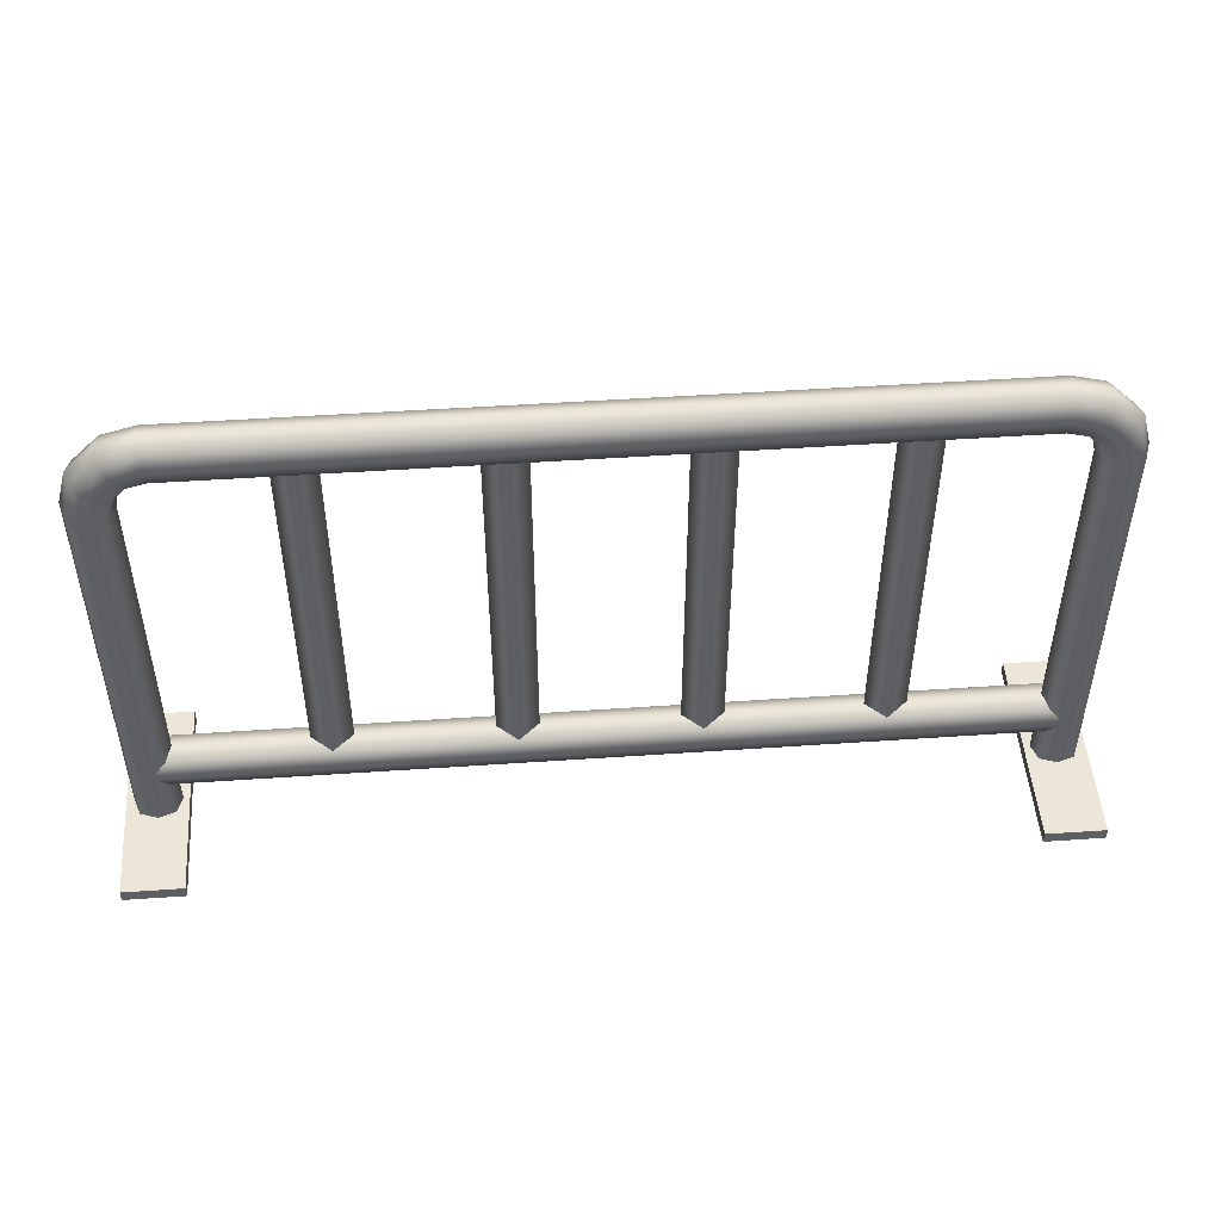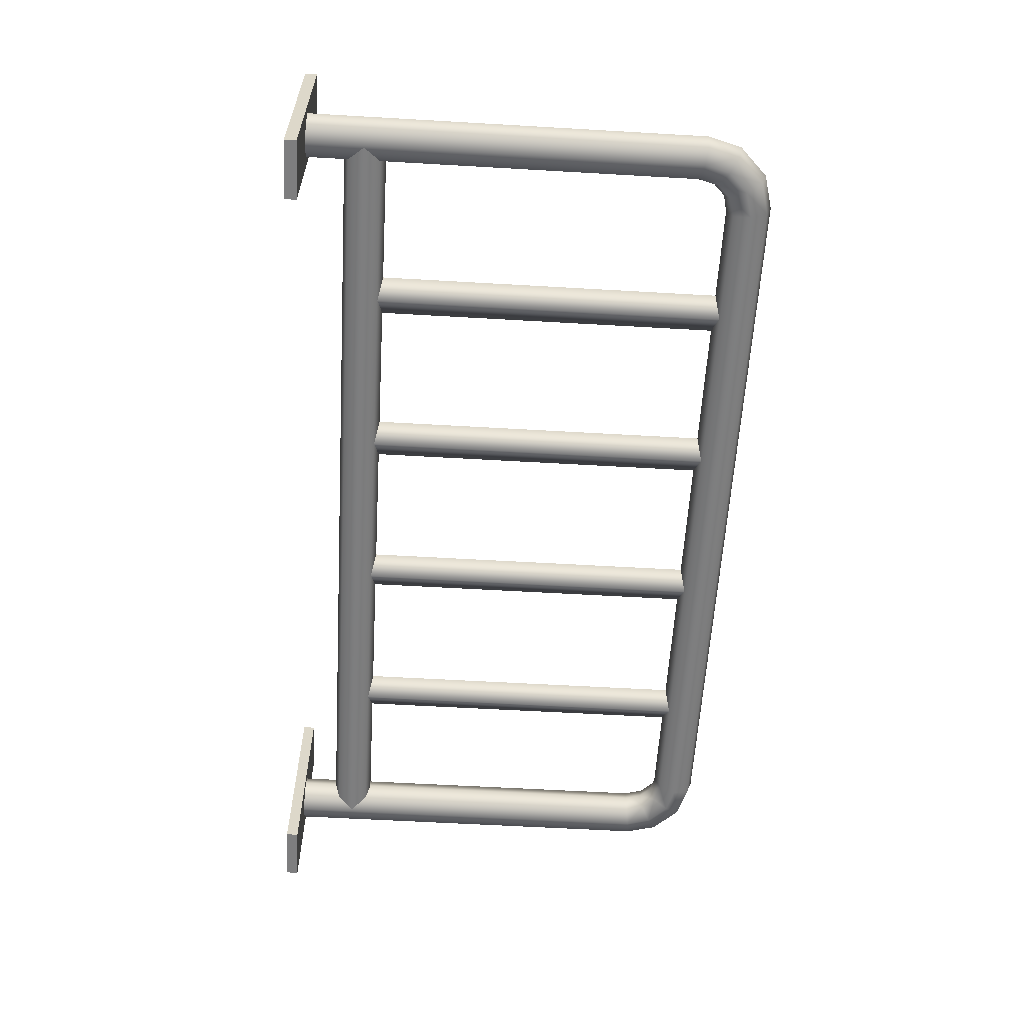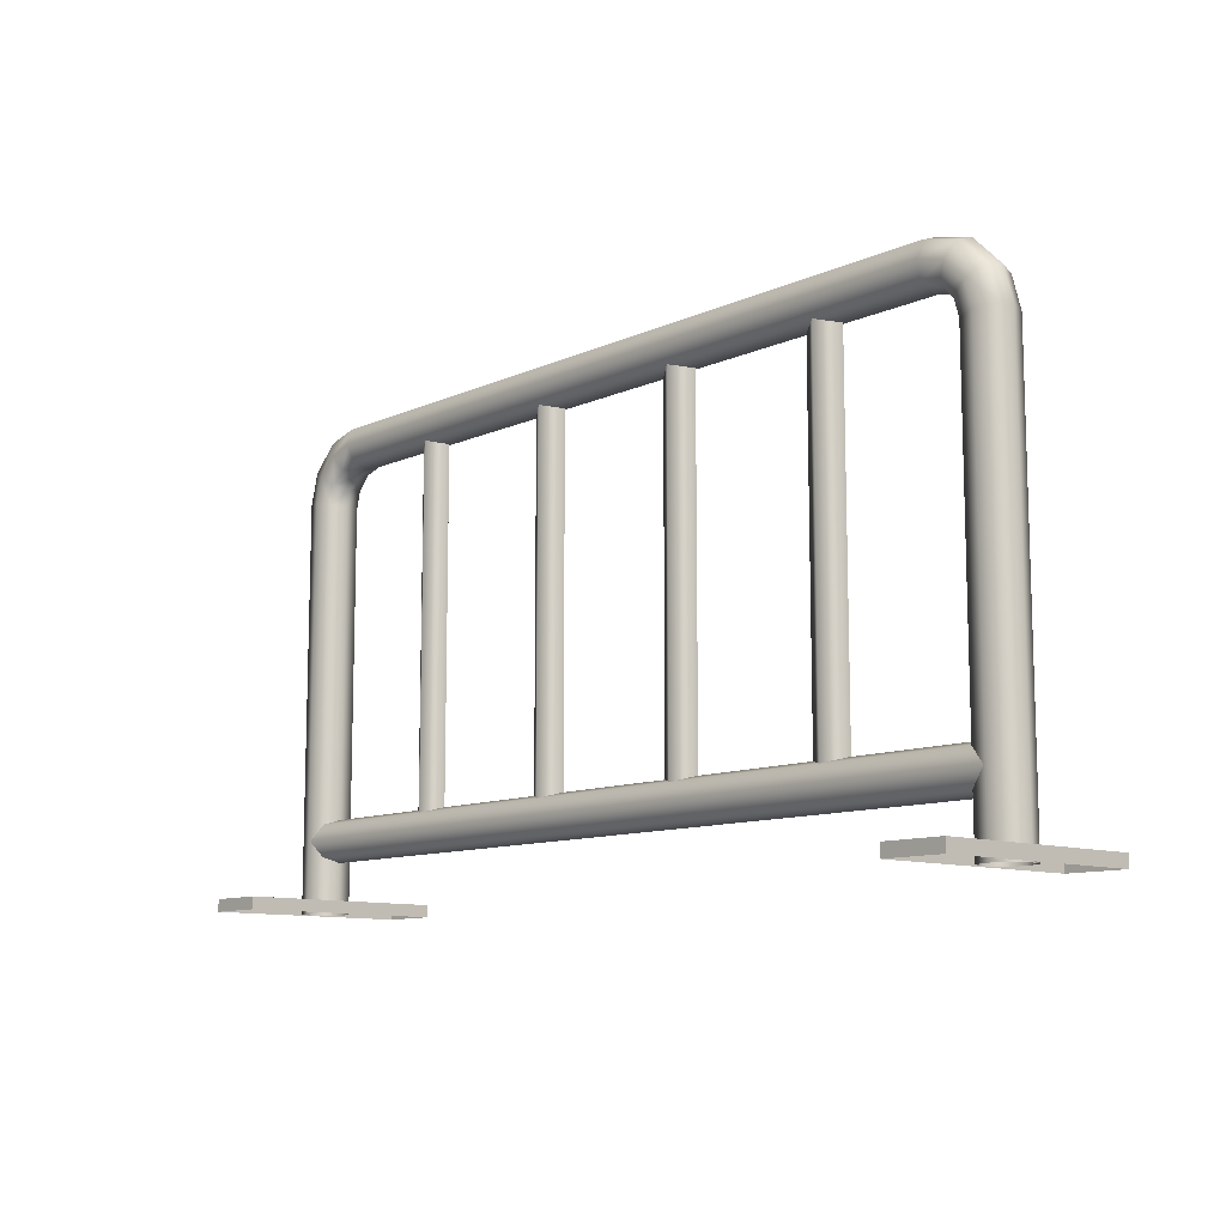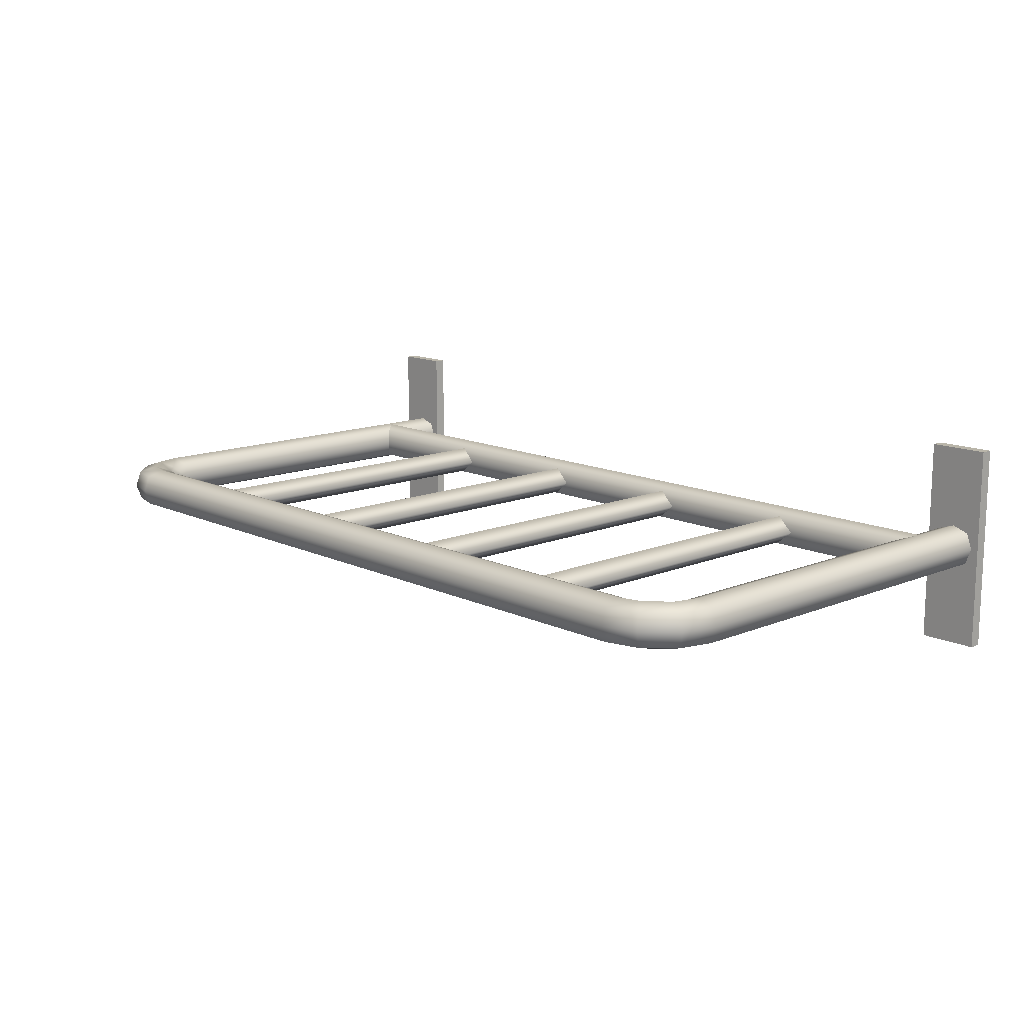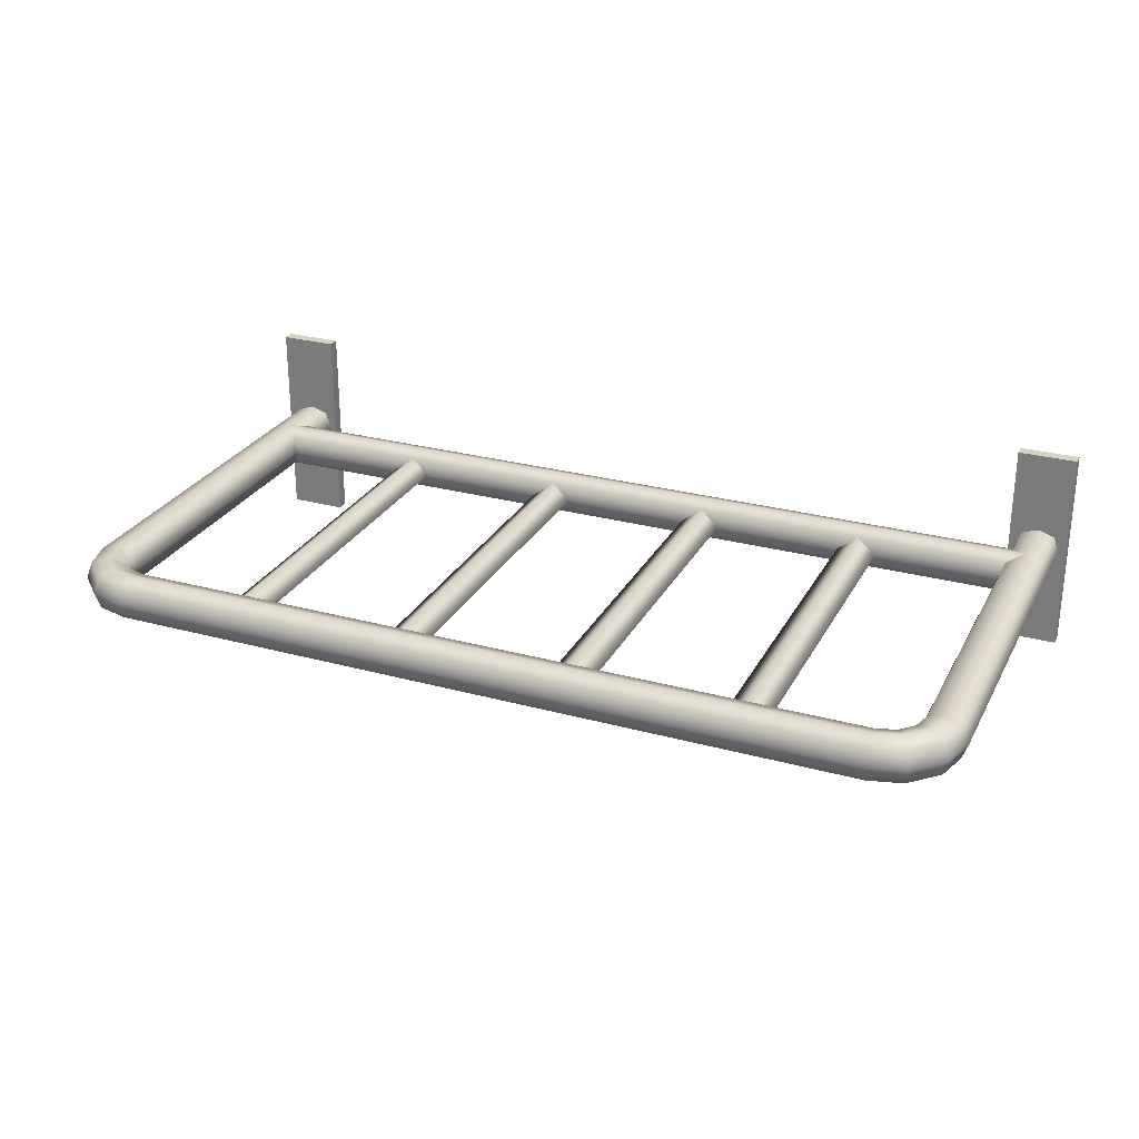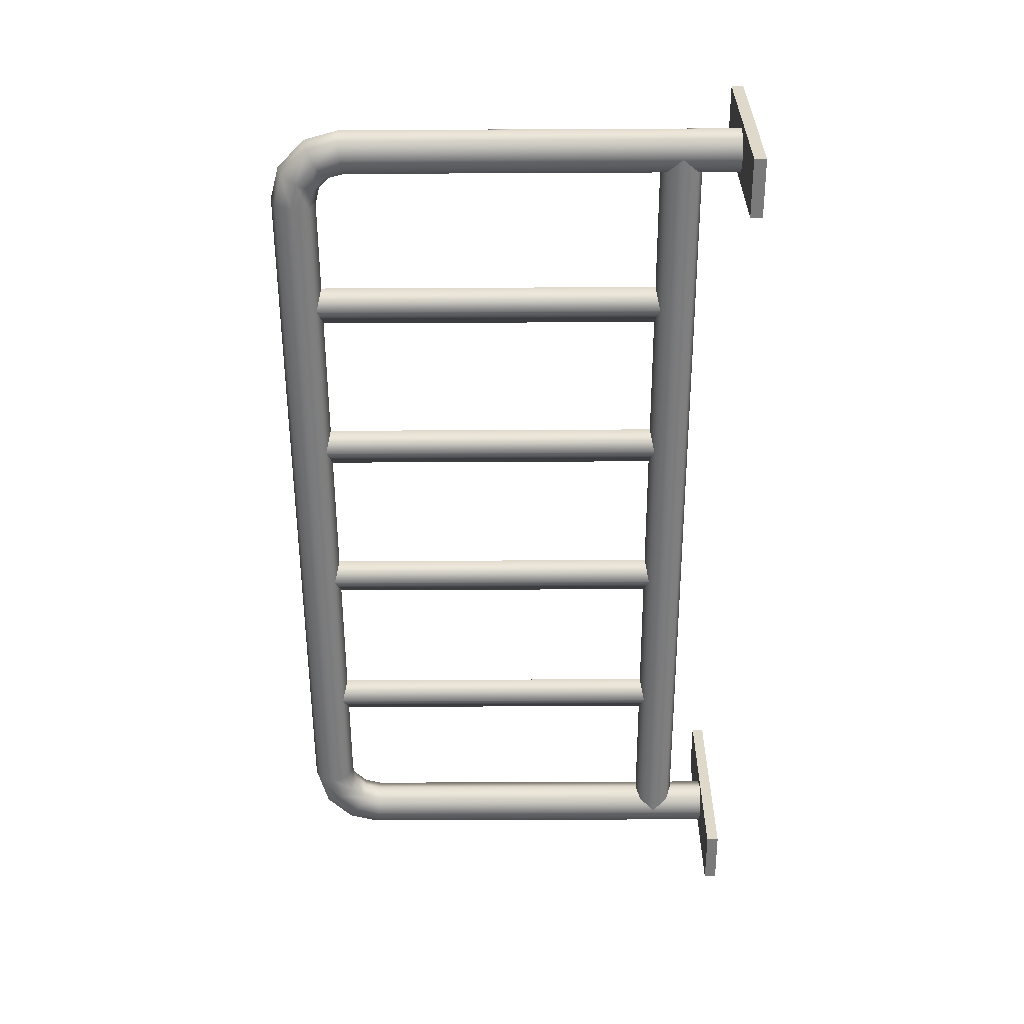
<metadata>
{"format":"obj","ext":"obj","renderer":"f3d","projection":"perspective","resolution":1024,"background":"white","views":[{"elev":48.6,"azim":175.6,"up":"+Y"},{"elev":-59.5,"azim":86.6,"up":"+Z"},{"elev":-10.6,"azim":-131.8,"up":"+Y"},{"elev":13.3,"azim":-133.1,"up":"+Z"},{"elev":27.0,"azim":-157.0,"up":"+Z"},{"elev":-58.1,"azim":-89.7,"up":"+Z"}]}
</metadata>
<code>
g FenceMobb
v 3.869 3.577 7.153e-07
v 3.87 7.153e-07 7.153e-07
v 3.82 -6.914e-06 0.139
v 3.82 3.571 0.139
v 3.746 3.848 0.139
v 3.787 3.872 7.153e-07
v 3.519 4.075 0.139
v 3.543 4.116 7.153e-07
v 3.242 4.149 0.139
v 3.248 4.198 7.153e-07
v -3.248 4.198 7.153e-07
v -3.242 4.149 0.139
v -3.519 4.075 0.139
v -3.543 4.116 7.153e-07
v -3.746 3.848 0.139
v -3.787 3.872 7.153e-07
v -3.82 3.571 0.139
v -3.869 3.577 7.153e-07
v -3.87 7.153e-07 7.153e-07
v -3.82 -6.914e-06 0.139
v 3.746 3.848 -0.139
v 3.82 3.571 -0.139
v 3.674 3.552 -0.189
v 3.82 -6.914e-06 -0.139
v 3.674 7.153e-07 -0.189
v 3.615 3.773 -0.189
v 3.519 4.075 -0.139
v 3.444 3.944 -0.189
v 3.242 4.149 -0.139
v 3.223 4.003 -0.189
v -3.223 4.003 -0.189
v -3.242 4.149 -0.139
v -3.519 4.075 -0.139
v -3.444 3.944 -0.189
v -3.746 3.848 -0.139
v -3.615 3.773 -0.189
v -3.82 3.571 -0.139
v -3.674 3.552 -0.189
v -3.674 7.153e-07 -0.189
v -3.82 -6.914e-06 -0.139
v -3.368 3.813 -0.139
v -3.203 3.857 -0.139
v -3.344 3.771 7.153e-07
v -3.442 3.673 7.153e-07
v -3.484 3.697 -0.139
v -3.479 3.526 7.153e-07
v -3.528 3.532 -0.139
v -3.478 7.153e-07 7.153e-07
v -3.528 -6.914e-06 -0.139
v -3.197 3.808 7.153e-07
v 3.203 3.857 -0.139
v 3.197 3.808 7.153e-07
v 3.368 3.813 -0.139
v 3.344 3.771 7.153e-07
v 3.484 3.697 -0.139
v 3.442 3.673 7.153e-07
v 3.528 3.532 -0.139
v 3.479 3.526 7.153e-07
v 3.528 -6.914e-06 -0.139
v 3.478 7.153e-07 7.153e-07
v 3.674 3.552 0.189
v 3.674 7.153e-07 0.189
v 3.528 -6.914e-06 0.139
v 3.528 3.532 0.139
v 3.484 3.697 0.139
v 3.615 3.773 0.189
v 3.368 3.813 0.139
v 3.444 3.944 0.189
v 3.203 3.857 0.139
v 3.223 4.003 0.189
v -3.223 4.003 0.189
v -3.203 3.857 0.139
v -3.368 3.813 0.139
v -3.444 3.944 0.189
v -3.484 3.697 0.139
v -3.615 3.773 0.189
v -3.528 3.532 0.139
v -3.674 3.552 0.189
v -3.674 7.153e-07 0.189
v -3.528 -6.914e-06 0.139
v -3.442 3.673 7.153e-07
v -3.344 3.771 7.153e-07
v -3.479 3.526 7.153e-07
v -3.478 7.153e-07 7.153e-07
v -3.197 3.808 7.153e-07
v 3.197 3.808 7.153e-07
v 3.344 3.771 7.153e-07
v 3.442 3.673 7.153e-07
v 3.479 3.526 7.153e-07
v 3.478 7.153e-07 7.153e-07
v 2.385 0.5727 7.153e-07
v 2.21 0.5727 0.1249
v 2.21 3.977 0.1249
v 2.385 3.977 7.153e-07
v 2.036 3.977 7.153e-07
v 2.036 0.5727 7.153e-07
v 2.21 3.977 -0.1249
v 2.21 0.5727 -0.1249
v 2.036 0.5727 7.153e-07
v 2.036 3.977 7.153e-07
v 3.669 0.7467 0.139
v -3.669 0.7467 0.139
v -3.669 0.7917 7.153e-07
v 3.669 0.7917 7.153e-07
v -3.669 0.6088 0.1828
v 3.669 0.6088 0.1828
v 3.669 0.471 0.139
v -3.669 0.471 0.139
v -3.669 0.426 7.153e-07
v 3.669 0.426 7.153e-07
v 3.669 0.7467 -0.139
v -3.669 0.7467 -0.139
v -3.669 0.6088 -0.1828
v 3.669 0.6088 -0.1828
v 3.669 0.471 -0.139
v -3.669 0.471 -0.139
v -3.669 0.426 7.153e-07
v 3.669 0.426 7.153e-07
v 0.913 0.5727 7.153e-07
v 0.7385 0.5727 0.1249
v 0.7385 3.977 0.1249
v 0.913 3.977 7.153e-07
v 0.5641 3.977 7.153e-07
v 0.5641 0.5727 7.153e-07
v 0.7385 3.977 -0.1249
v 0.7385 0.5727 -0.1249
v 0.5641 0.5727 7.153e-07
v 0.5641 3.977 7.153e-07
v -0.5641 0.5727 7.153e-07
v -0.7386 0.5727 0.1249
v -0.7386 3.977 0.1259
v -0.5641 3.977 7.153e-07
v -0.913 3.977 7.153e-07
v -0.913 0.5727 7.153e-07
v -0.7386 3.977 -0.1249
v -0.7386 0.5727 -0.1249
v -0.913 0.5727 7.153e-07
v -0.913 3.977 7.153e-07
v -2.036 0.5727 7.153e-07
v -2.21 0.5727 0.1249
v -2.21 3.977 0.1249
v -2.036 3.977 7.153e-07
v -2.385 3.977 7.153e-07
v -2.385 0.5727 7.153e-07
v -2.21 3.977 -0.1249
v -2.21 0.5727 -0.1249
v -2.385 0.5727 7.153e-07
v -2.385 3.977 7.153e-07
v 3.936 7.153e-07 0.8966
v 3.423 7.153e-07 0.8966
v 3.423 0.1052 0.8966
v 3.936 0.1052 0.8966
v 3.936 0.1052 -0.8966
v 3.423 0.1052 -0.8966
v 3.423 7.153e-07 -0.8966
v 3.936 7.153e-07 -0.8966
v 3.423 0.1052 -0.8966
v 3.423 0.1052 0.8966
v 3.423 7.153e-07 0.8966
v 3.423 7.153e-07 -0.8966
v 3.936 0.1052 -0.8966
v 3.936 0.1052 0.8966
v 3.423 0.1052 0.8966
v 3.423 0.1052 -0.8966
v 3.936 7.153e-07 0.8966
v 3.936 0.1052 0.8966
v 3.936 0.1052 -0.8966
v 3.936 7.153e-07 -0.8966
v -3.936 7.153e-07 0.8966
v -3.936 0.1052 0.8966
v -3.423 0.1052 0.8966
v -3.423 7.153e-07 0.8966
v -3.936 0.1052 -0.8966
v -3.936 7.153e-07 -0.8966
v -3.423 7.153e-07 -0.8966
v -3.423 0.1052 -0.8966
v -3.423 7.153e-07 0.8966
v -3.423 0.1052 0.8966
v -3.423 0.1052 -0.8966
v -3.423 7.153e-07 -0.8966
v -3.423 0.1052 -0.8966
v -3.423 0.1052 0.8966
v -3.936 0.1052 0.8966
v -3.936 0.1052 -0.8966
v -3.936 0.1052 -0.8966
v -3.936 0.1052 0.8966
v -3.936 7.153e-07 0.8966
v -3.936 7.153e-07 -0.8966
g FenceMobb_0
f 3 2 1
f 4 3 1
f 4 1 5
f 1 6 5
f 5 6 7
f 6 8 7
f 7 8 9
f 8 10 9
f 10 11 9
f 11 12 9
f 12 11 13
f 11 14 13
f 13 14 15
f 14 16 15
f 15 16 17
f 16 18 17
f 18 19 17
f 19 20 17
f 6 21 8
f 22 21 6
f 21 22 23
f 22 24 23
f 24 25 23
f 26 21 23
f 27 21 26
f 28 27 26
f 29 27 28
f 30 29 28
f 30 31 29
f 31 32 29
f 33 32 31
f 34 33 31
f 35 33 34
f 36 35 34
f 37 35 36
f 38 37 36
f 38 39 37
f 39 40 37
f 27 29 10
f 8 27 10
f 21 27 8
f 29 32 11
f 10 29 11
f 32 33 14
f 11 32 14
f 33 35 16
f 14 33 16
f 35 37 18
f 16 35 18
f 37 40 19
f 18 37 19
f 36 34 41
f 41 34 42
f 41 42 43
f 41 43 44
f 45 41 44
f 45 44 46
f 47 45 46
f 46 48 47
f 48 49 47
f 42 50 43
f 50 42 51
f 52 50 51
f 51 53 52
f 53 54 52
f 53 55 54
f 55 56 54
f 55 57 56
f 57 58 56
f 57 59 58
f 59 60 58
f 59 57 23
f 25 59 23
f 26 23 57
f 55 26 57
f 28 26 55
f 53 28 55
f 30 28 53
f 51 30 53
f 30 51 31
f 51 42 31
f 34 31 42
f 63 62 61
f 64 63 61
f 64 61 65
f 61 66 65
f 65 66 67
f 66 68 67
f 67 68 69
f 68 70 69
f 70 71 69
f 71 72 69
f 72 71 73
f 71 74 73
f 73 74 75
f 74 76 75
f 75 76 77
f 76 78 77
f 78 79 77
f 79 80 77
f 66 5 68
f 4 5 66
f 5 7 68
f 68 7 70
f 7 9 70
f 70 9 71
f 9 12 71
f 71 12 74
f 12 13 74
f 74 13 76
f 13 15 76
f 76 15 78
f 15 17 78
f 78 17 79
f 17 20 79
f 81 75 77
f 81 82 75
f 83 81 77
f 77 80 84
f 83 77 84
f 3 4 61
f 62 3 61
f 61 4 66
f 82 85 73
f 85 72 73
f 69 72 85
f 86 69 85
f 86 87 69
f 87 67 69
f 87 88 67
f 88 65 67
f 88 89 65
f 89 64 65
f 63 64 89
f 90 63 89
f 82 73 75
f 24 22 1
f 2 24 1
f 1 22 6
f 45 36 41
f 38 36 45
f 47 38 45
f 38 47 39
f 47 49 39
f 93 92 91
f 94 93 91
f 93 95 92
f 95 96 92
f 97 94 91
f 98 97 91
f 97 98 99
f 100 97 99
f 103 102 101
f 104 103 101
f 102 105 101
f 105 106 101
f 106 105 107
f 105 108 107
f 108 109 107
f 109 110 107
f 103 104 111
f 112 103 111
f 113 112 111
f 114 113 111
f 113 114 115
f 116 113 115
f 117 116 115
f 118 117 115
f 121 120 119
f 122 121 119
f 121 123 120
f 123 124 120
f 125 122 119
f 126 125 119
f 125 126 127
f 128 125 127
f 131 130 129
f 132 131 129
f 131 133 130
f 133 134 130
f 135 132 129
f 136 135 129
f 135 136 137
f 138 135 137
f 141 140 139
f 142 141 139
f 141 143 140
f 143 144 140
f 145 142 139
f 146 145 139
f 145 146 147
f 148 145 147
f 151 150 149
f 152 151 149
f 155 154 153
f 156 155 153
f 159 158 157
f 160 159 157
f 163 162 161
f 164 163 161
f 167 166 165
f 168 167 165
f 171 170 169
f 172 171 169
f 175 174 173
f 176 175 173
f 179 178 177
f 180 179 177
f 183 182 181
f 184 183 181
f 187 186 185
f 188 187 185

</code>
